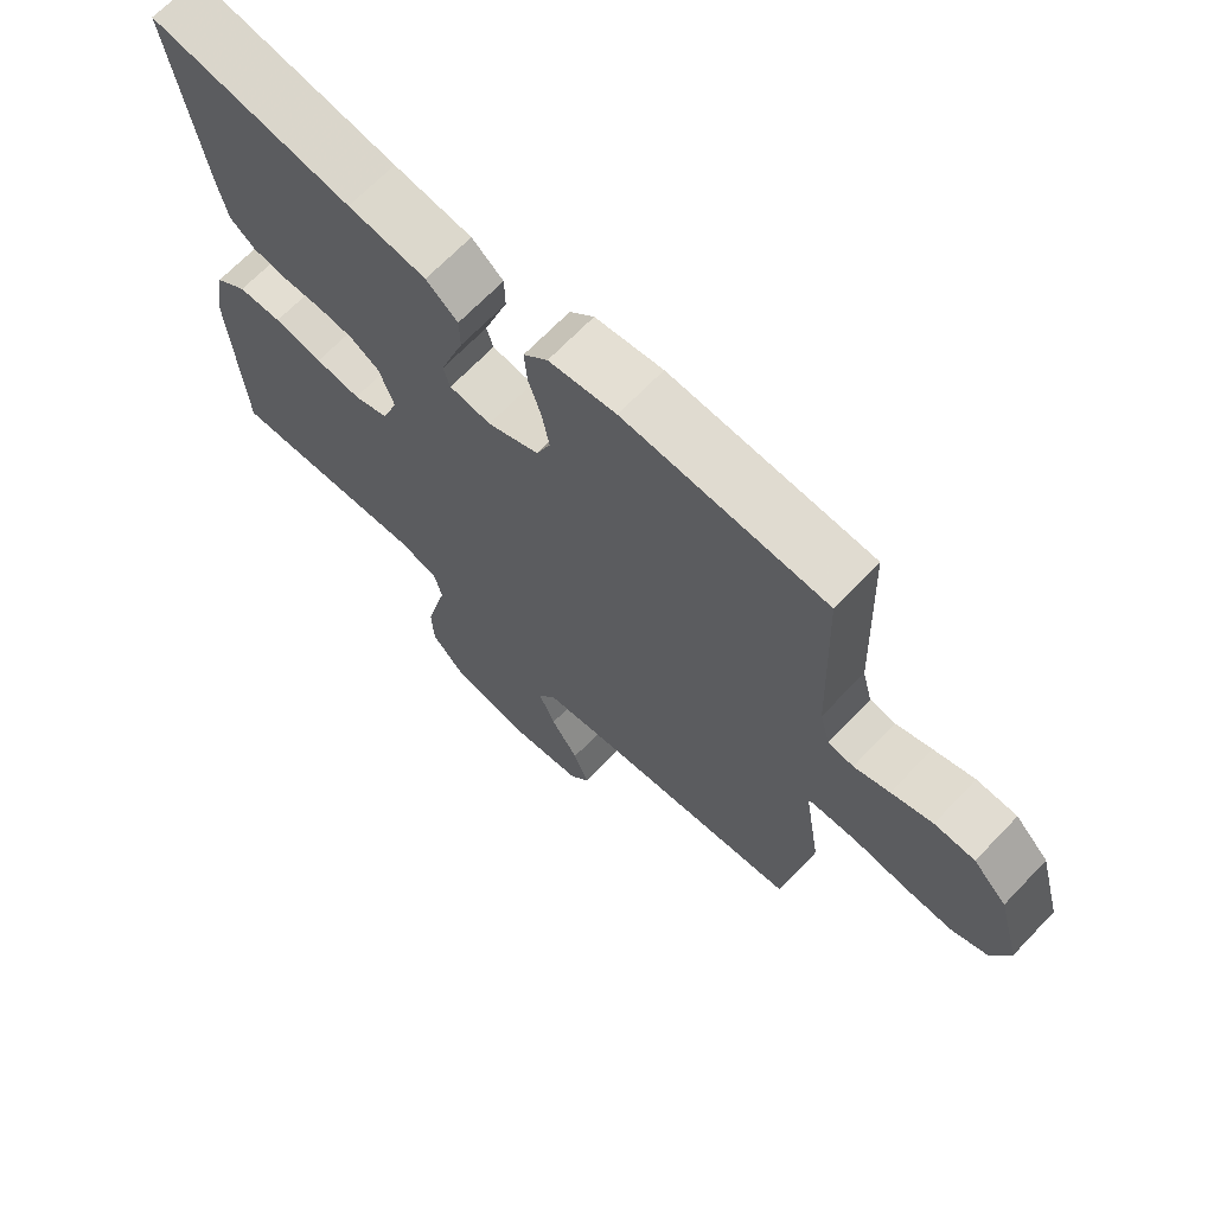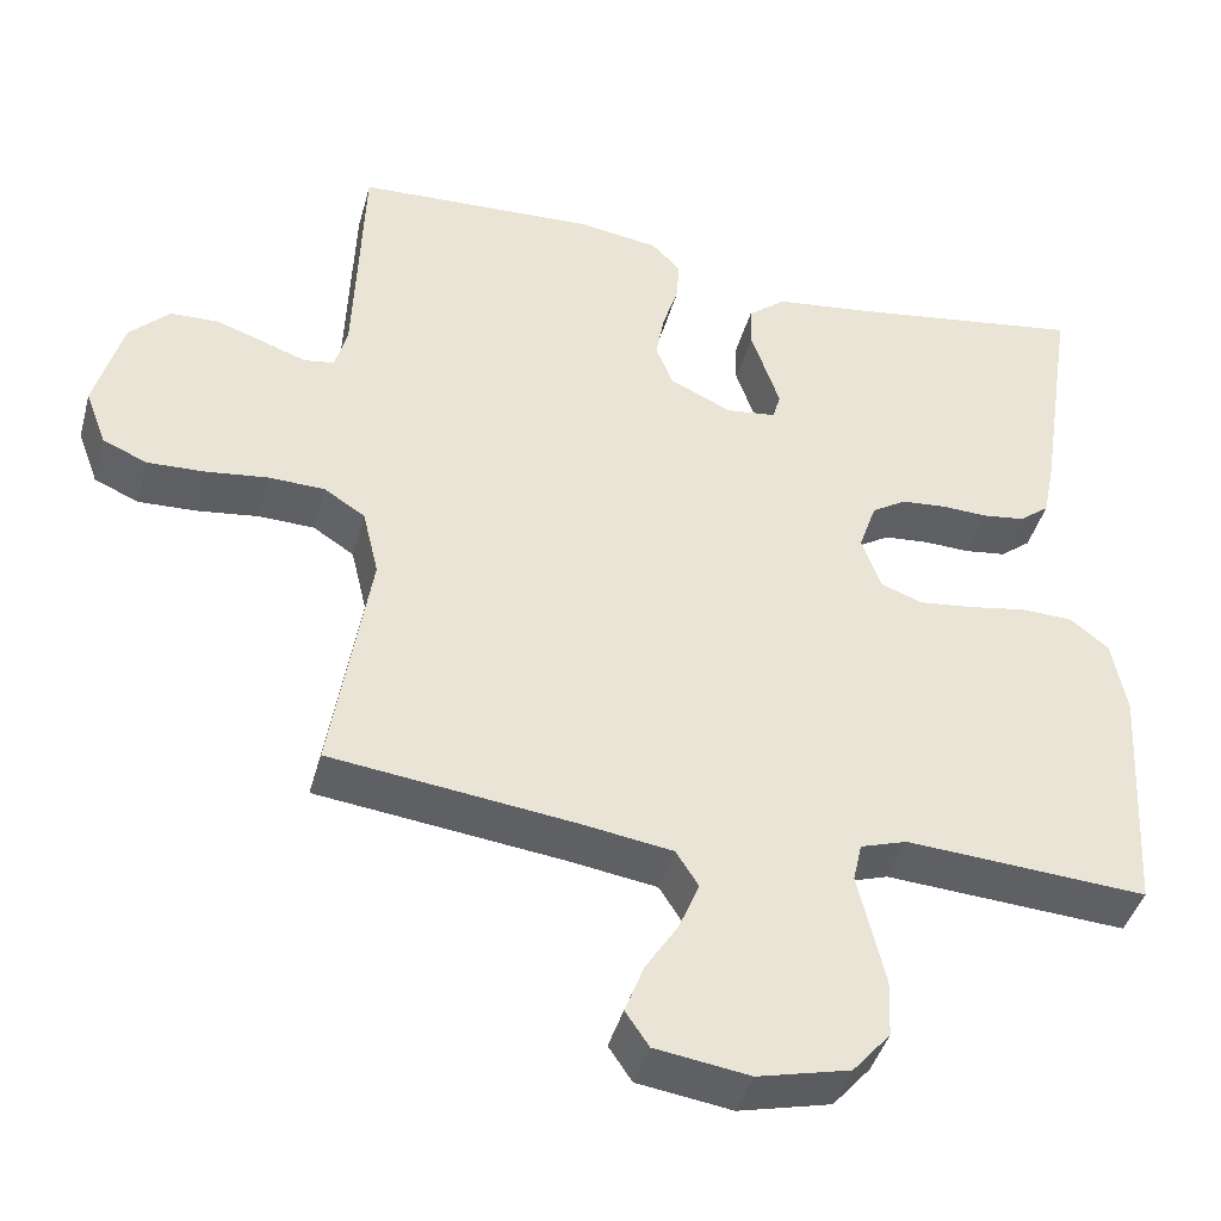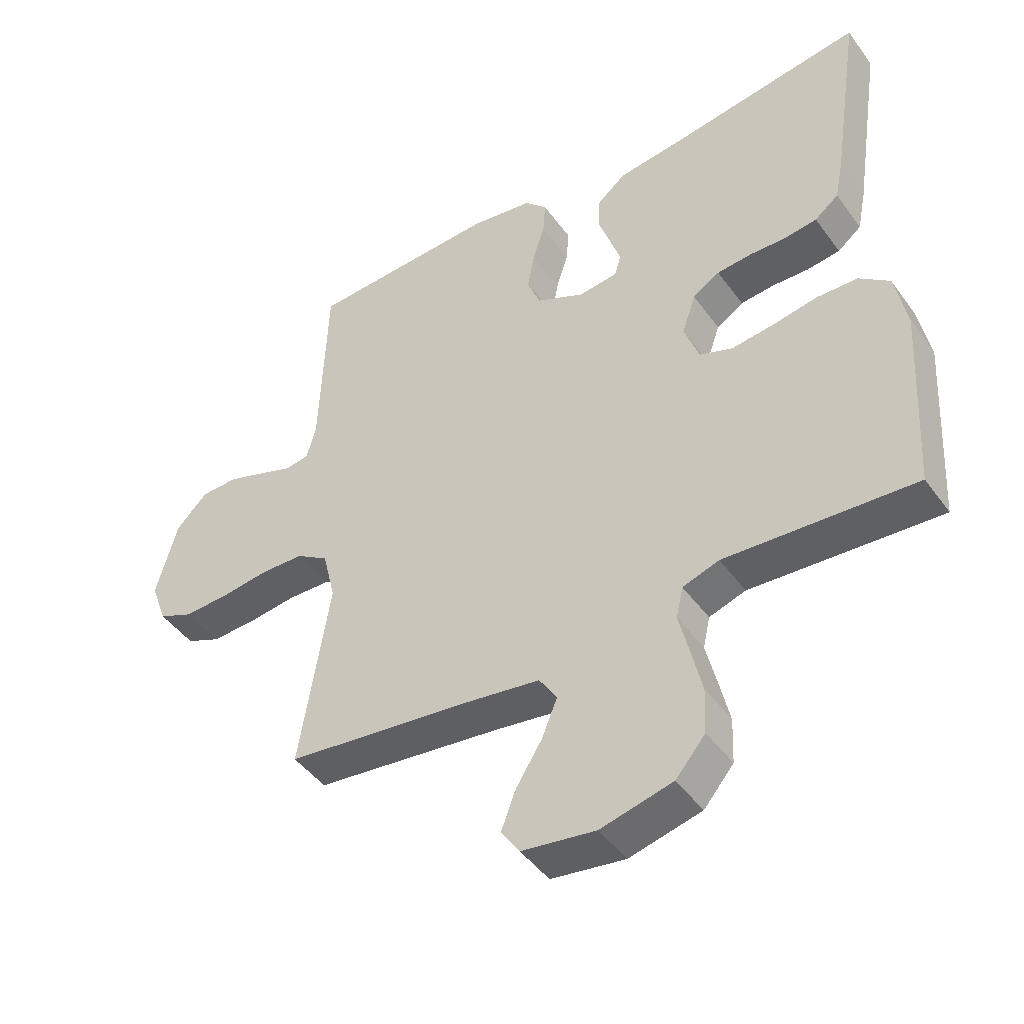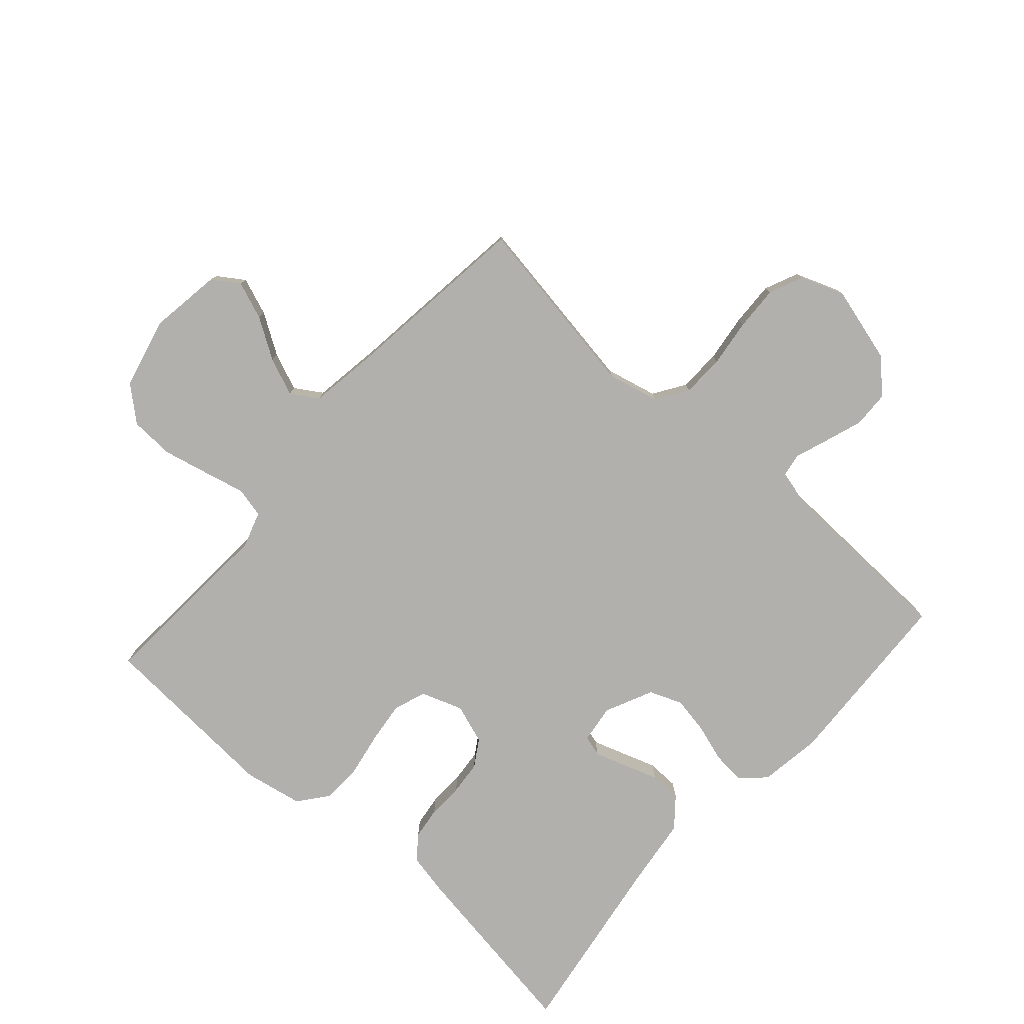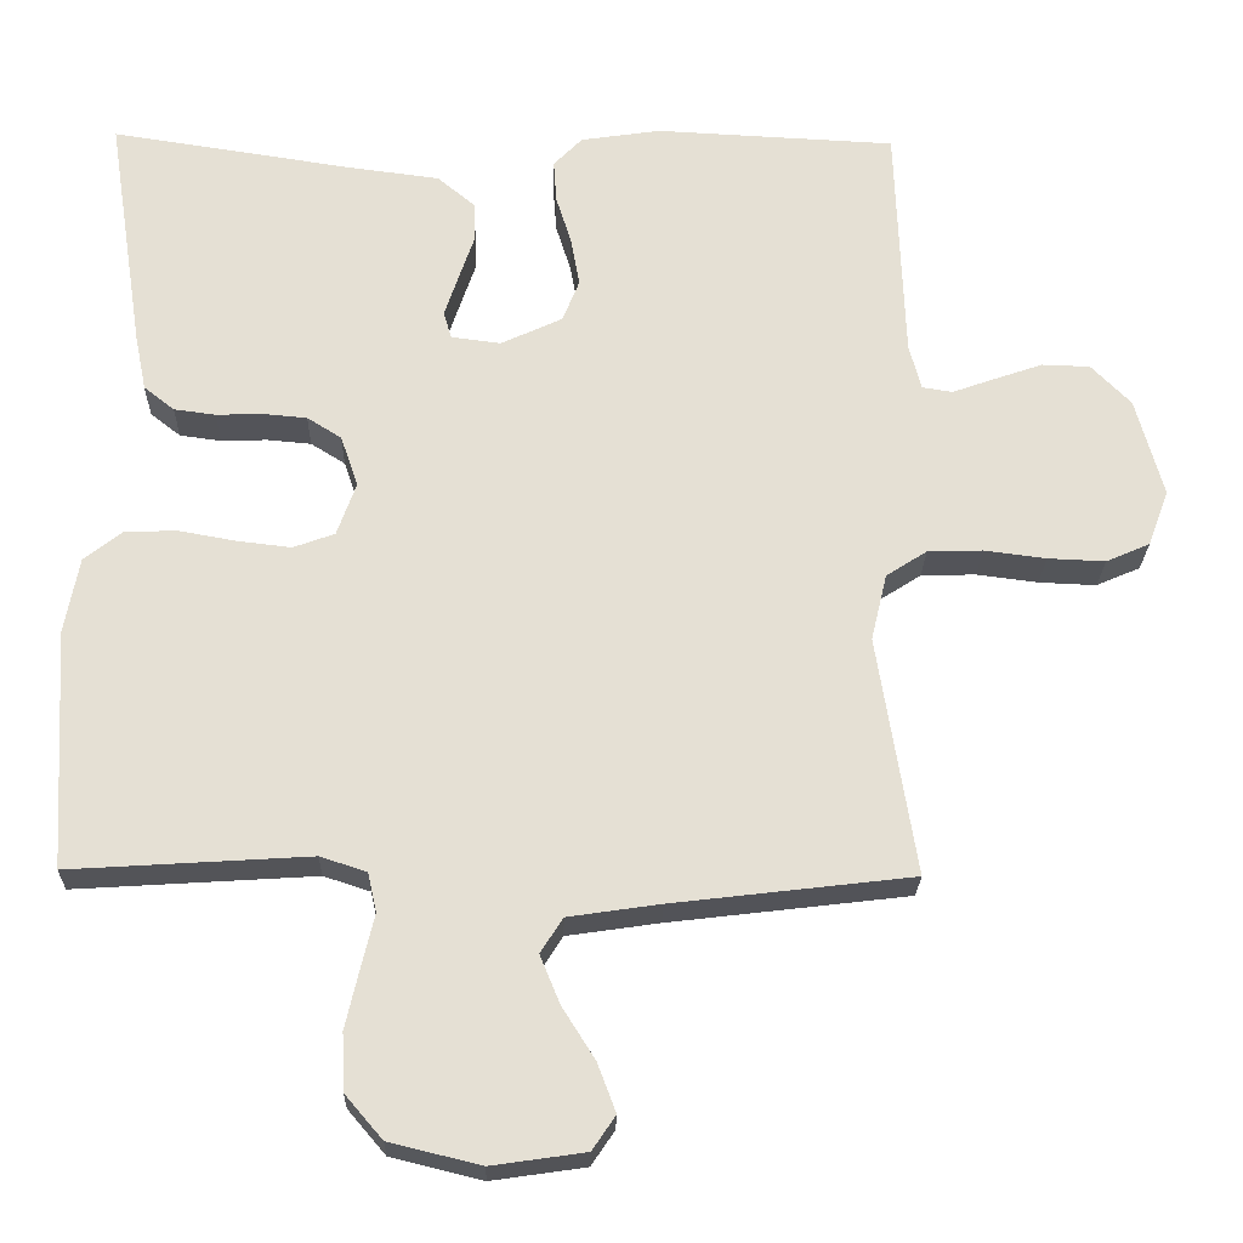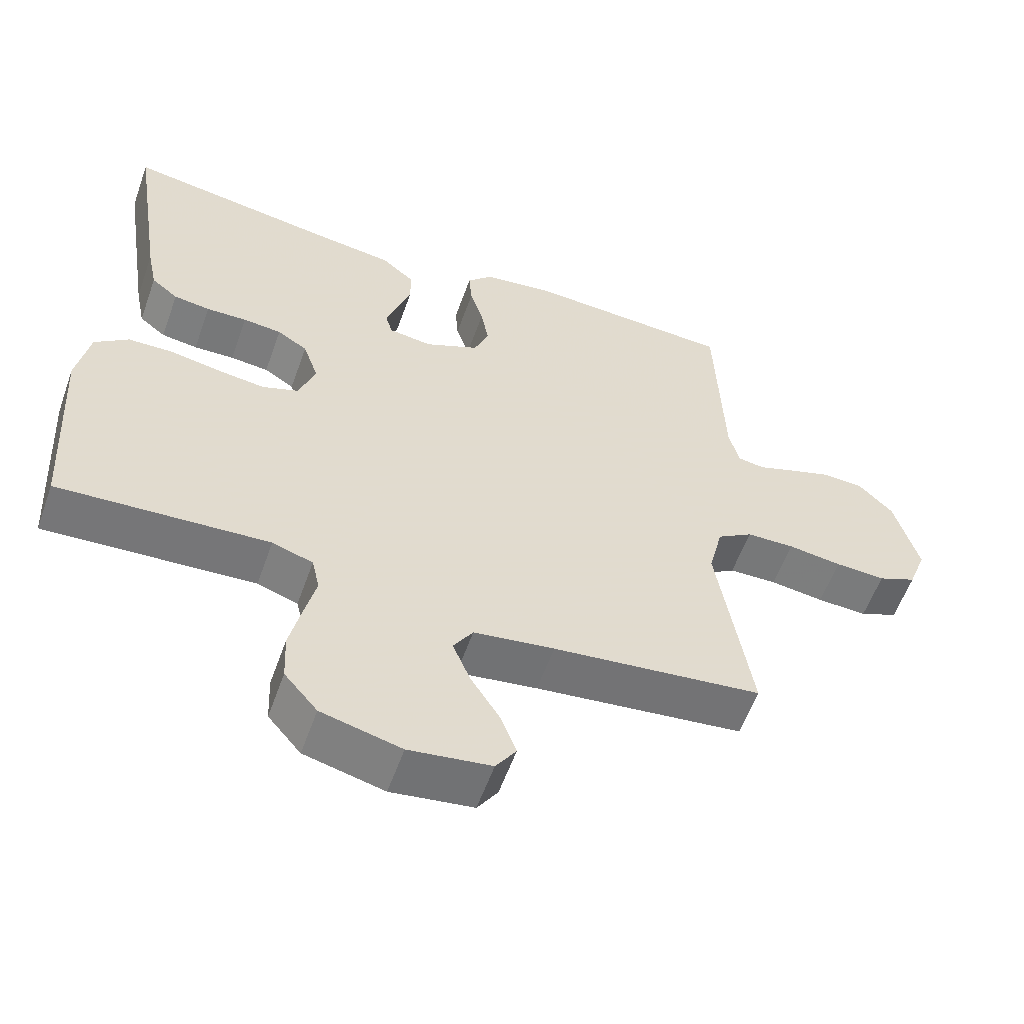
<metadata>
{"format":"obj","ext":"obj","renderer":"f3d","projection":"perspective","resolution":1024,"background":"white","views":[{"elev":68.3,"azim":-136.2,"up":"+Z"},{"elev":-42.5,"azim":-15.1,"up":"+Z"},{"elev":-45.3,"azim":33.6,"up":"+Z"},{"elev":-78.7,"azim":-131.7,"up":"+Y"},{"elev":-23.9,"azim":178.7,"up":"+Z"},{"elev":-57.8,"azim":160.4,"up":"+Z"}]}
</metadata>
<code>
v -0.5 0.07 -0.5
v -0.452 0.07 -0.2
v -0.472 0.07 -0.116
v -0.523 0.07 -0.083
v -0.592 0.07 -0.081
v -0.669 0.07 -0.091
v -0.741 0.07 -0.094
v -0.796 0.07 -0.07
v -0.822 0.07 0
v -0.788 0.07 0.124
v -0.738 0.07 0.175
v -0.678 0.07 0.177
v -0.617 0.07 0.156
v -0.564 0.07 0.137
v -0.526 0.07 0.143
v -0.511 0.07 0.2
v -0.5 0.07 0.5
v -0.2 0.07 0.515
v -0.1 0.07 0.5
v -0.064 0.07 0.463
v -0.068 0.07 0.409
v -0.087 0.07 0.349
v -0.098 0.07 0.288
v -0.077 0.07 0.235
v 0 0.07 0.199
v 0.062 0.07 0.207
v 0.072 0.07 0.241
v 0.055 0.07 0.292
v 0.036 0.07 0.348
v 0.037 0.07 0.4
v 0.084 0.07 0.439
v 0.2 0.07 0.454
v 0.5 0.07 0.5
v 0.454 0.07 0.2
v 0.44 0.07 0.131
v 0.402 0.07 0.101
v 0.35 0.07 0.094
v 0.292 0.07 0.096
v 0.237 0.07 0.091
v 0.194 0.07 0.064
v 0.172 0.07 0
v 0.196 0.07 -0.067
v 0.248 0.07 -0.086
v 0.315 0.07 -0.078
v 0.387 0.07 -0.065
v 0.452 0.07 -0.067
v 0.5 0.07 -0.105
v 0.518 0.07 -0.2
v 0.5 0.07 -0.5
v 0.2 0.07 -0.481
v 0.142 0.07 -0.5
v 0.131 0.07 -0.549
v 0.147 0.07 -0.616
v 0.164 0.07 -0.69
v 0.161 0.07 -0.761
v 0.114 0.07 -0.816
v 0 0.07 -0.844
v -0.117 0.07 -0.827
v -0.146 0.07 -0.784
v -0.123 0.07 -0.723
v -0.082 0.07 -0.658
v -0.057 0.07 -0.597
v -0.085 0.07 -0.553
v -0.2 0.07 -0.536
v -0.5 0 -0.5
v -0.452 0 -0.2
v -0.472 0 -0.116
v -0.523 0 -0.083
v -0.592 0 -0.081
v -0.669 0 -0.091
v -0.741 0 -0.094
v -0.796 0 -0.07
v -0.822 0 0
v -0.788 0 0.124
v -0.738 0 0.175
v -0.678 0 0.177
v -0.617 0 0.156
v -0.564 0 0.137
v -0.526 0 0.143
v -0.511 0 0.2
v -0.5 0 0.5
v -0.2 0 0.515
v -0.1 0 0.5
v -0.064 0 0.463
v -0.068 0 0.409
v -0.087 0 0.349
v -0.098 0 0.288
v -0.077 0 0.235
v 0 0 0.199
v 0.062 0 0.207
v 0.072 0 0.241
v 0.055 0 0.292
v 0.036 0 0.348
v 0.037 0 0.4
v 0.084 0 0.439
v 0.2 0 0.454
v 0.5 0 0.5
v 0.454 0 0.2
v 0.44 0 0.131
v 0.402 0 0.101
v 0.35 0 0.094
v 0.292 0 0.096
v 0.237 0 0.091
v 0.194 0 0.064
v 0.172 0 0
v 0.196 0 -0.067
v 0.248 0 -0.086
v 0.315 0 -0.078
v 0.387 0 -0.065
v 0.452 0 -0.067
v 0.5 0 -0.105
v 0.518 0 -0.2
v 0.5 0 -0.5
v 0.2 0 -0.481
v 0.142 0 -0.5
v 0.131 0 -0.549
v 0.147 0 -0.616
v 0.164 0 -0.69
v 0.161 0 -0.761
v 0.114 0 -0.816
v 0 0 -0.844
v -0.117 0 -0.827
v -0.146 0 -0.784
v -0.123 0 -0.723
v -0.082 0 -0.658
v -0.057 0 -0.597
v -0.085 0 -0.553
v -0.2 0 -0.536
f 58 59 60 61
f 58 61 62
f 57 58 62
f 56 57 62
f 55 56 62 63
f 52 53 54 55
f 47 48 49 50
f 47 50 51
f 44 45 46 47
f 43 44 47 51
f 42 43 51
f 41 42 51 52
f 35 36 37 38
f 35 38 39
f 32 33 34 35
f 32 35 39
f 31 32 39 40
f 28 29 30 31
f 27 28 31 40
f 19 20 21 22
f 19 22 23
f 16 17 18 19
f 15 16 19 23
f 11 12 13 14
f 9 10 11 14
f 9 14 15
f 5 6 7 8
f 4 5 8 9
f 64 1 2
f 63 64 2 3
f 52 55 63 3
f 26 27 40 41
f 25 26 41 52
f 24 25 52 3
f 4 9 15 23
f 3 4 23 24
f 125 124 123 122
f 126 125 122
f 126 122 121
f 126 121 120
f 127 126 120 119
f 119 118 117 116
f 114 113 112 111
f 115 114 111
f 111 110 109 108
f 115 111 108 107
f 115 107 106
f 116 115 106 105
f 102 101 100 99
f 103 102 99
f 99 98 97 96
f 103 99 96
f 104 103 96 95
f 95 94 93 92
f 104 95 92 91
f 86 85 84 83
f 87 86 83
f 83 82 81 80
f 87 83 80 79
f 78 77 76 75
f 78 75 74 73
f 79 78 73
f 72 71 70 69
f 73 72 69 68
f 66 65 128
f 67 66 128 127
f 67 127 119 116
f 105 104 91 90
f 116 105 90 89
f 67 116 89 88
f 87 79 73 68
f 88 87 68 67
f 1 65 66 2
f 2 66 67 3
f 3 67 68 4
f 4 68 69 5
f 5 69 70 6
f 6 70 71 7
f 7 71 72 8
f 8 72 73 9
f 9 73 74 10
f 10 74 75 11
f 11 75 76 12
f 12 76 77 13
f 13 77 78 14
f 14 78 79 15
f 15 79 80 16
f 16 80 81 17
f 17 81 82 18
f 18 82 83 19
f 19 83 84 20
f 20 84 85 21
f 21 85 86 22
f 22 86 87 23
f 23 87 88 24
f 24 88 89 25
f 25 89 90 26
f 26 90 91 27
f 27 91 92 28
f 28 92 93 29
f 29 93 94 30
f 30 94 95 31
f 31 95 96 32
f 32 96 97 33
f 33 97 98 34
f 34 98 99 35
f 35 99 100 36
f 36 100 101 37
f 37 101 102 38
f 38 102 103 39
f 39 103 104 40
f 40 104 105 41
f 41 105 106 42
f 42 106 107 43
f 43 107 108 44
f 44 108 109 45
f 45 109 110 46
f 46 110 111 47
f 47 111 112 48
f 48 112 113 49
f 49 113 114 50
f 50 114 115 51
f 51 115 116 52
f 52 116 117 53
f 53 117 118 54
f 54 118 119 55
f 55 119 120 56
f 56 120 121 57
f 57 121 122 58
f 58 122 123 59
f 59 123 124 60
f 60 124 125 61
f 61 125 126 62
f 62 126 127 63
f 63 127 128 64
f 64 128 65 1

</code>
